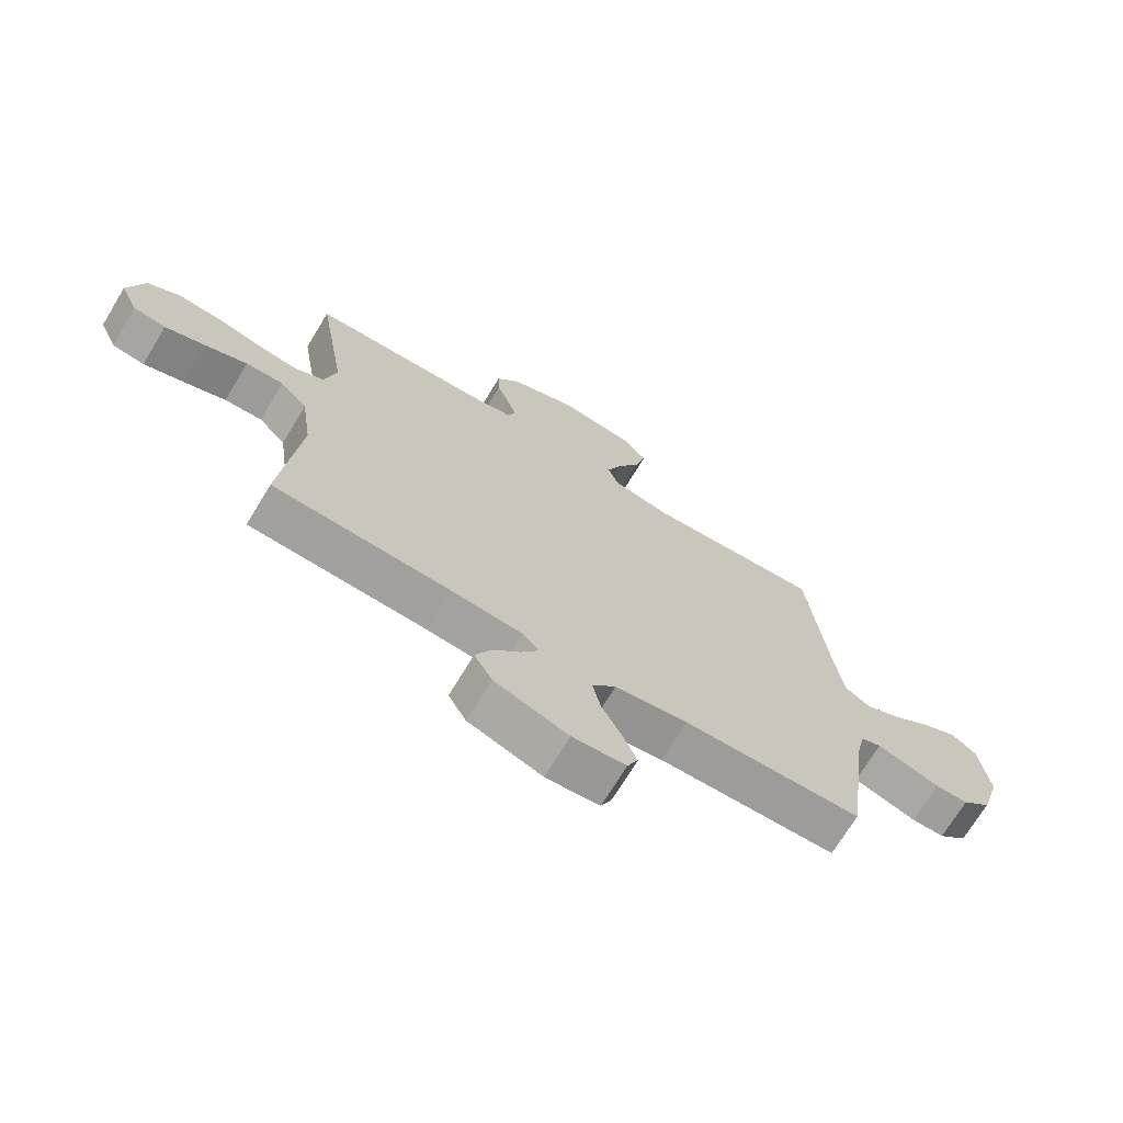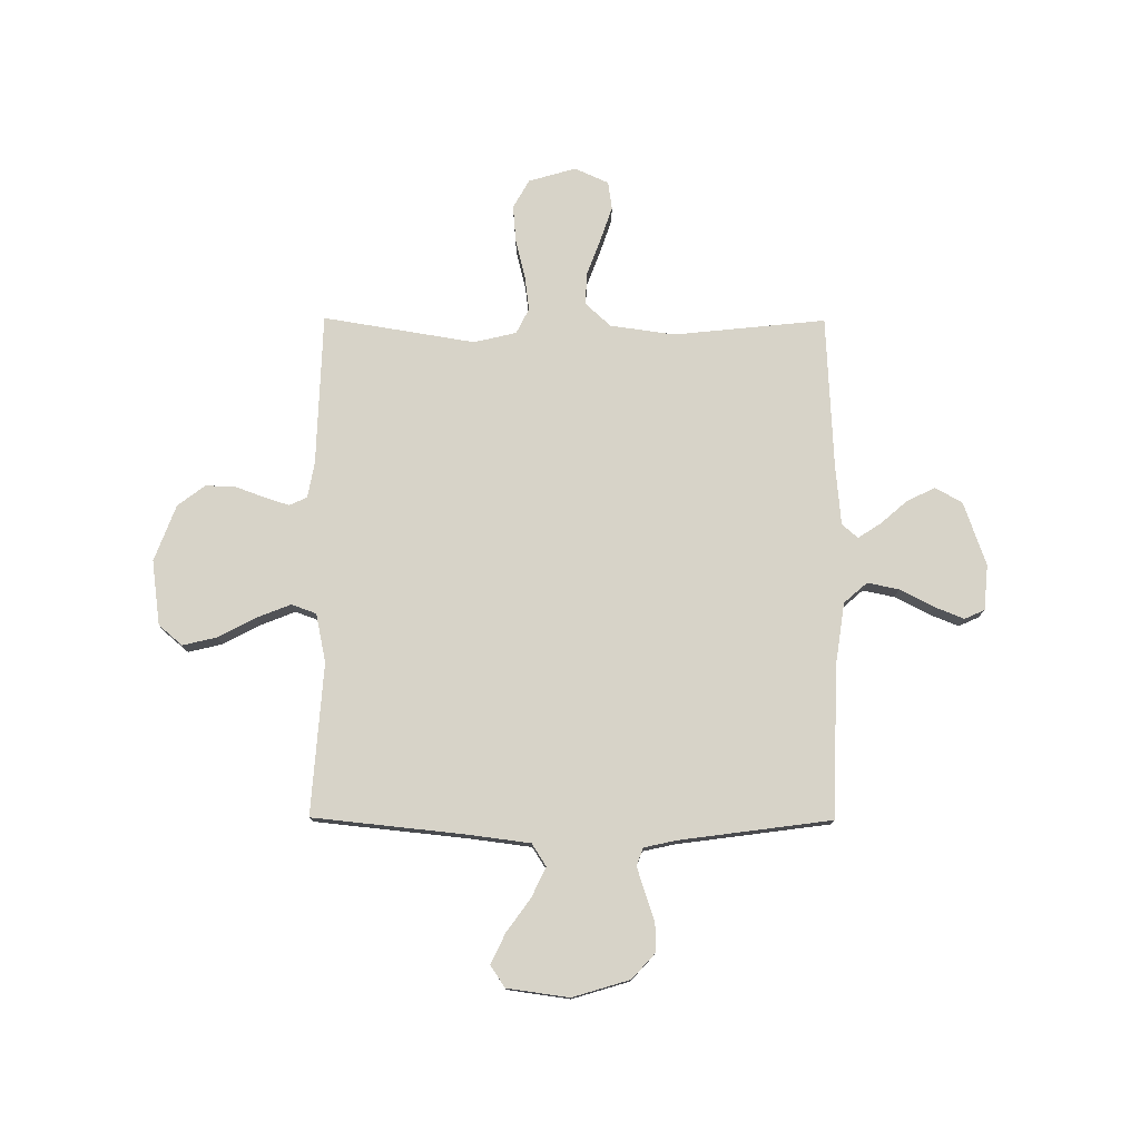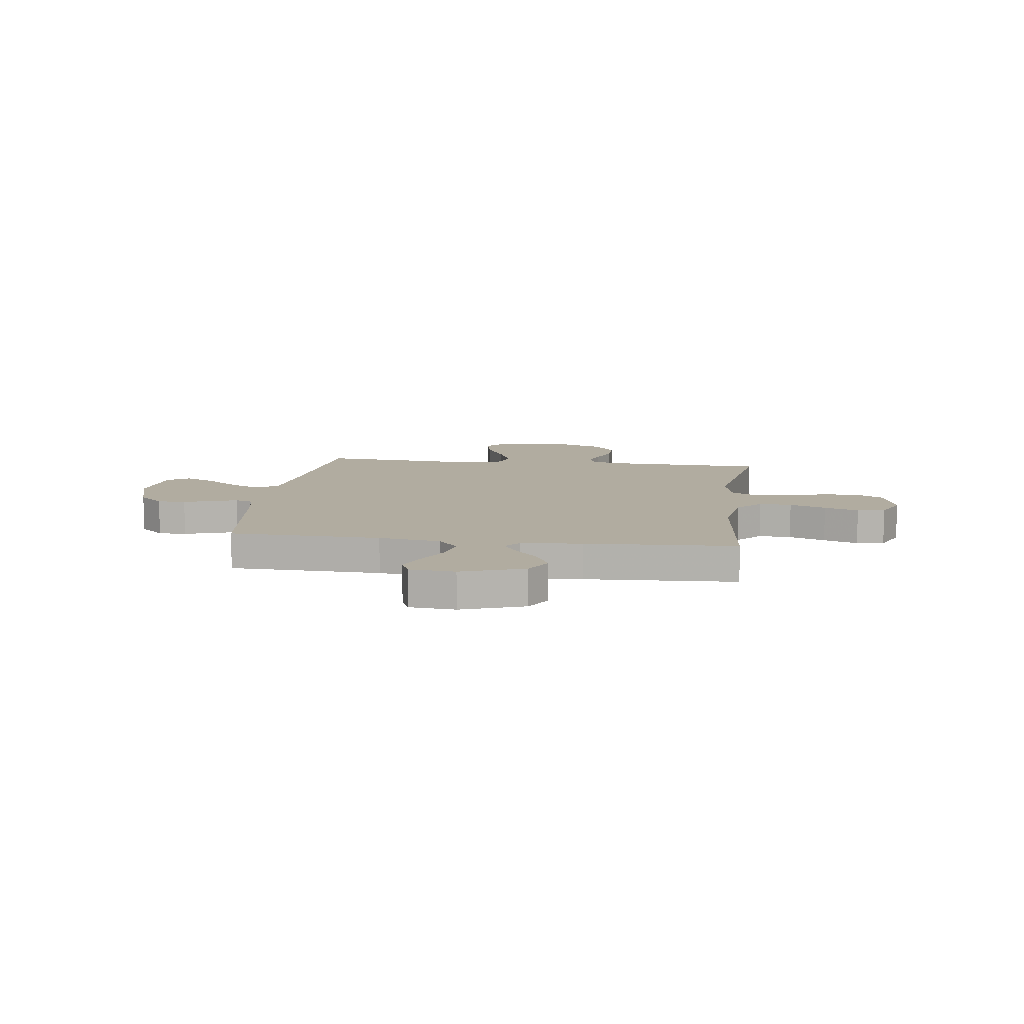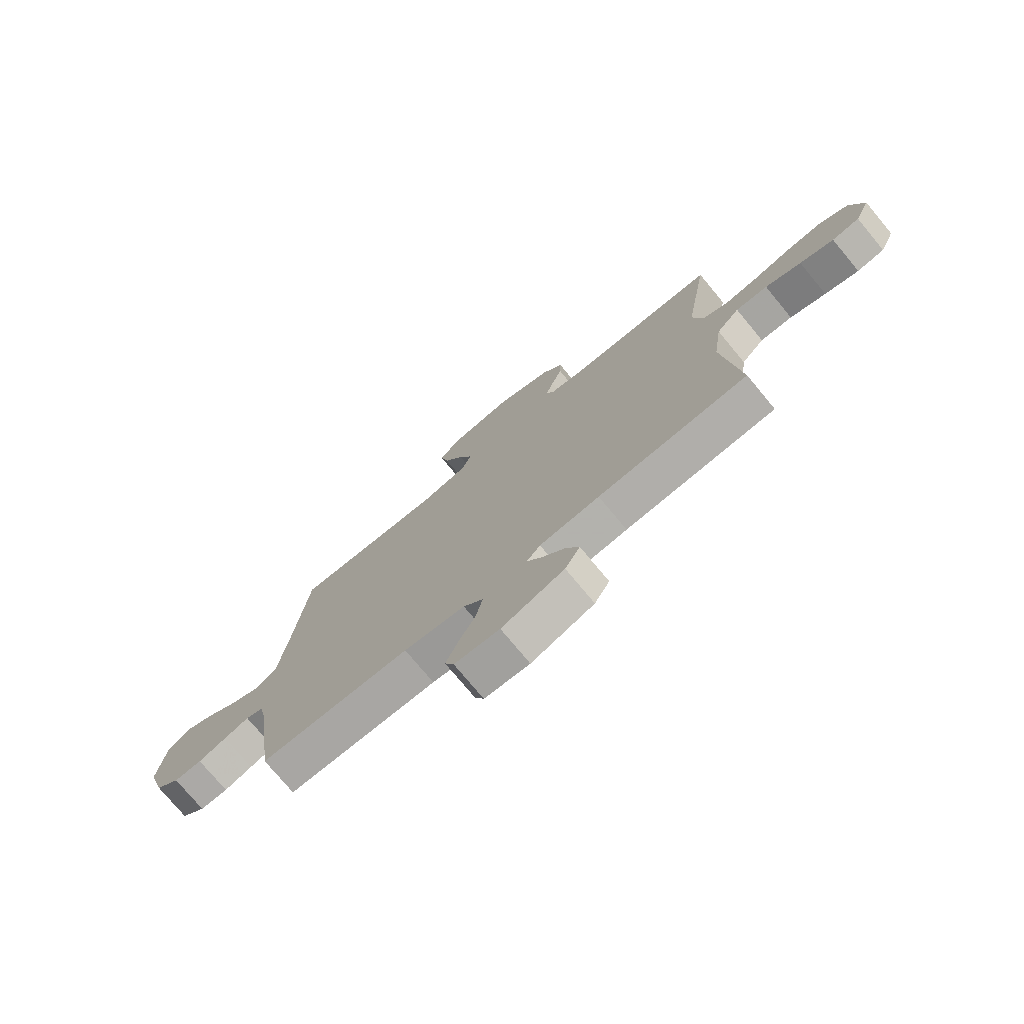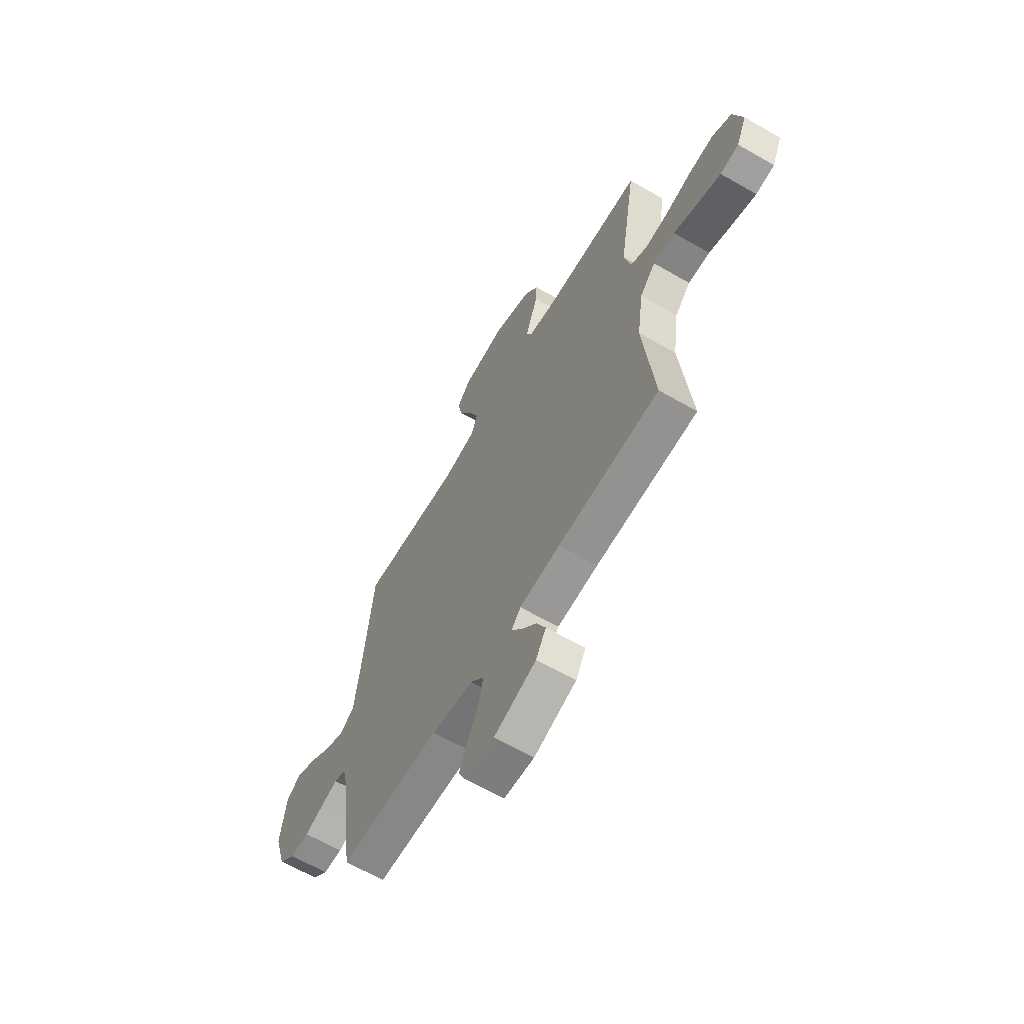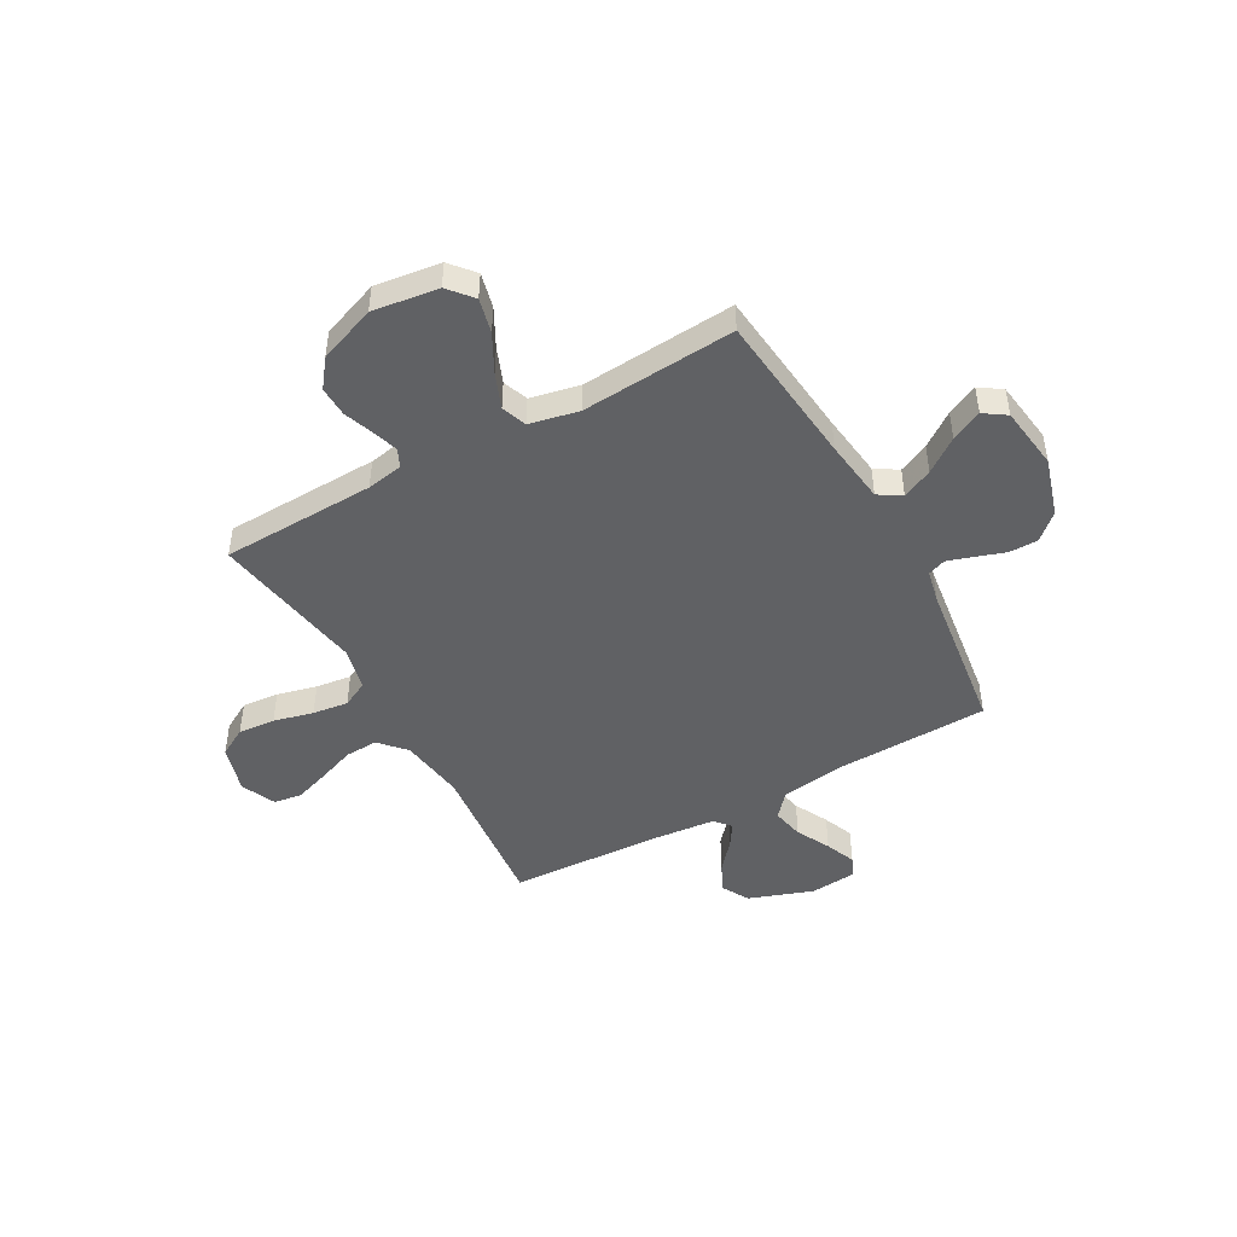
<metadata>
{"format":"obj","ext":"obj","renderer":"f3d","projection":"perspective","resolution":1024,"background":"white","views":[{"elev":-70.8,"azim":-31.2,"up":"+Z"},{"elev":77.1,"azim":90.3,"up":"+Y"},{"elev":10.1,"azim":-172.5,"up":"+Y"},{"elev":-75.6,"azim":-140.3,"up":"+Z"},{"elev":-63.9,"azim":-120.2,"up":"+Z"},{"elev":-46.8,"azim":29.1,"up":"+Y"}]}
</metadata>
<code>
v 0.5 0.07 -0.5
v 0.2 0.07 -0.509
v 0.077 0.07 -0.527
v 0.037 0.07 -0.573
v 0.05 0.07 -0.635
v 0.084 0.07 -0.701
v 0.108 0.07 -0.76
v 0.09 0.07 -0.8
v 0 0.07 -0.808
v -0.125 0.07 -0.764
v -0.155 0.07 -0.711
v -0.128 0.07 -0.655
v -0.082 0.07 -0.602
v -0.053 0.07 -0.557
v -0.08 0.07 -0.526
v -0.2 0.07 -0.515
v -0.5 0.07 -0.5
v -0.469 0.07 -0.2
v -0.487 0.07 -0.072
v -0.533 0.07 -0.022
v -0.597 0.07 -0.025
v -0.669 0.07 -0.052
v -0.737 0.07 -0.075
v -0.792 0.07 -0.067
v -0.822 0.07 0
v -0.795 0.07 0.093
v -0.739 0.07 0.125
v -0.667 0.07 0.119
v -0.59 0.07 0.1
v -0.521 0.07 0.091
v -0.471 0.07 0.116
v -0.451 0.07 0.2
v -0.5 0.07 0.5
v -0.2 0.07 0.51
v -0.129 0.07 0.523
v -0.113 0.07 0.558
v -0.129 0.07 0.608
v -0.15 0.07 0.665
v -0.152 0.07 0.724
v -0.111 0.07 0.778
v 0 0.07 0.82
v 0.128 0.07 0.803
v 0.168 0.07 0.756
v 0.152 0.07 0.689
v 0.113 0.07 0.615
v 0.086 0.07 0.547
v 0.104 0.07 0.498
v 0.2 0.07 0.478
v 0.5 0.07 0.5
v 0.531 0.07 0.2
v 0.547 0.07 0.076
v 0.591 0.07 0.048
v 0.65 0.07 0.076
v 0.715 0.07 0.123
v 0.775 0.07 0.152
v 0.818 0.07 0.123
v 0.835 0.07 0
v 0.801 0.07 -0.113
v 0.752 0.07 -0.158
v 0.696 0.07 -0.158
v 0.639 0.07 -0.139
v 0.589 0.07 -0.123
v 0.554 0.07 -0.136
v 0.54 0.07 -0.2
v 0.5 0 -0.5
v 0.2 0 -0.509
v 0.077 0 -0.527
v 0.037 0 -0.573
v 0.05 0 -0.635
v 0.084 0 -0.701
v 0.108 0 -0.76
v 0.09 0 -0.8
v 0 0 -0.808
v -0.125 0 -0.764
v -0.155 0 -0.711
v -0.128 0 -0.655
v -0.082 0 -0.602
v -0.053 0 -0.557
v -0.08 0 -0.526
v -0.2 0 -0.515
v -0.5 0 -0.5
v -0.469 0 -0.2
v -0.487 0 -0.072
v -0.533 0 -0.022
v -0.597 0 -0.025
v -0.669 0 -0.052
v -0.737 0 -0.075
v -0.792 0 -0.067
v -0.822 0 0
v -0.795 0 0.093
v -0.739 0 0.125
v -0.667 0 0.119
v -0.59 0 0.1
v -0.521 0 0.091
v -0.471 0 0.116
v -0.451 0 0.2
v -0.5 0 0.5
v -0.2 0 0.51
v -0.129 0 0.523
v -0.113 0 0.558
v -0.129 0 0.608
v -0.15 0 0.665
v -0.152 0 0.724
v -0.111 0 0.778
v 0 0 0.82
v 0.128 0 0.803
v 0.168 0 0.756
v 0.152 0 0.689
v 0.113 0 0.615
v 0.086 0 0.547
v 0.104 0 0.498
v 0.2 0 0.478
v 0.5 0 0.5
v 0.531 0 0.2
v 0.547 0 0.076
v 0.591 0 0.048
v 0.65 0 0.076
v 0.715 0 0.123
v 0.775 0 0.152
v 0.818 0 0.123
v 0.835 0 0
v 0.801 0 -0.113
v 0.752 0 -0.158
v 0.696 0 -0.158
v 0.639 0 -0.139
v 0.589 0 -0.123
v 0.554 0 -0.136
v 0.54 0 -0.2
f 59 60 61
f 58 59 61
f 57 58 61
f 56 57 61
f 55 56 61
f 54 55 61
f 53 54 61
f 52 53 61 62
f 51 52 62 63
f 48 49 50
f 51 63 64
f 50 51 64
f 48 50 64
f 47 48 64
f 43 44 45
f 42 43 45
f 41 42 45
f 40 41 45
f 39 40 45
f 38 39 45
f 37 38 45
f 36 37 45 46
f 35 36 46 47
f 32 33 34
f 64 1 2
f 47 64 2
f 35 47 2
f 34 35 2
f 32 34 2
f 31 32 2
f 27 28 29
f 26 27 29
f 25 26 29
f 24 25 29
f 23 24 29
f 22 23 29
f 21 22 29
f 20 21 29 30
f 16 17 18
f 15 16 18 19
f 11 12 13
f 10 11 13
f 9 10 13
f 8 9 13
f 7 8 13
f 6 7 13
f 5 6 13
f 4 5 13 14
f 3 4 14 15
f 31 2 3
f 30 31 3
f 20 30 3
f 19 20 3
f 3 15 19
f 125 124 123
f 125 123 122
f 125 122 121
f 125 121 120
f 125 120 119
f 125 119 118
f 125 118 117
f 126 125 117 116
f 127 126 116 115
f 114 113 112
f 128 127 115
f 128 115 114
f 128 114 112
f 128 112 111
f 109 108 107
f 109 107 106
f 109 106 105
f 109 105 104
f 109 104 103
f 109 103 102
f 109 102 101
f 110 109 101 100
f 111 110 100 99
f 98 97 96
f 66 65 128
f 66 128 111
f 66 111 99
f 66 99 98
f 66 98 96
f 66 96 95
f 93 92 91
f 93 91 90
f 93 90 89
f 93 89 88
f 93 88 87
f 93 87 86
f 93 86 85
f 94 93 85 84
f 82 81 80
f 83 82 80 79
f 77 76 75
f 77 75 74
f 77 74 73
f 77 73 72
f 77 72 71
f 77 71 70
f 77 70 69
f 78 77 69 68
f 79 78 68 67
f 67 66 95
f 67 95 94
f 67 94 84
f 67 84 83
f 83 79 67
f 1 65 66 2
f 2 66 67 3
f 3 67 68 4
f 4 68 69 5
f 5 69 70 6
f 6 70 71 7
f 7 71 72 8
f 8 72 73 9
f 9 73 74 10
f 10 74 75 11
f 11 75 76 12
f 12 76 77 13
f 13 77 78 14
f 14 78 79 15
f 15 79 80 16
f 16 80 81 17
f 17 81 82 18
f 18 82 83 19
f 19 83 84 20
f 20 84 85 21
f 21 85 86 22
f 22 86 87 23
f 23 87 88 24
f 24 88 89 25
f 25 89 90 26
f 26 90 91 27
f 27 91 92 28
f 28 92 93 29
f 29 93 94 30
f 30 94 95 31
f 31 95 96 32
f 32 96 97 33
f 33 97 98 34
f 34 98 99 35
f 35 99 100 36
f 36 100 101 37
f 37 101 102 38
f 38 102 103 39
f 39 103 104 40
f 40 104 105 41
f 41 105 106 42
f 42 106 107 43
f 43 107 108 44
f 44 108 109 45
f 45 109 110 46
f 46 110 111 47
f 47 111 112 48
f 48 112 113 49
f 49 113 114 50
f 50 114 115 51
f 51 115 116 52
f 52 116 117 53
f 53 117 118 54
f 54 118 119 55
f 55 119 120 56
f 56 120 121 57
f 57 121 122 58
f 58 122 123 59
f 59 123 124 60
f 60 124 125 61
f 61 125 126 62
f 62 126 127 63
f 63 127 128 64
f 64 128 65 1

</code>
